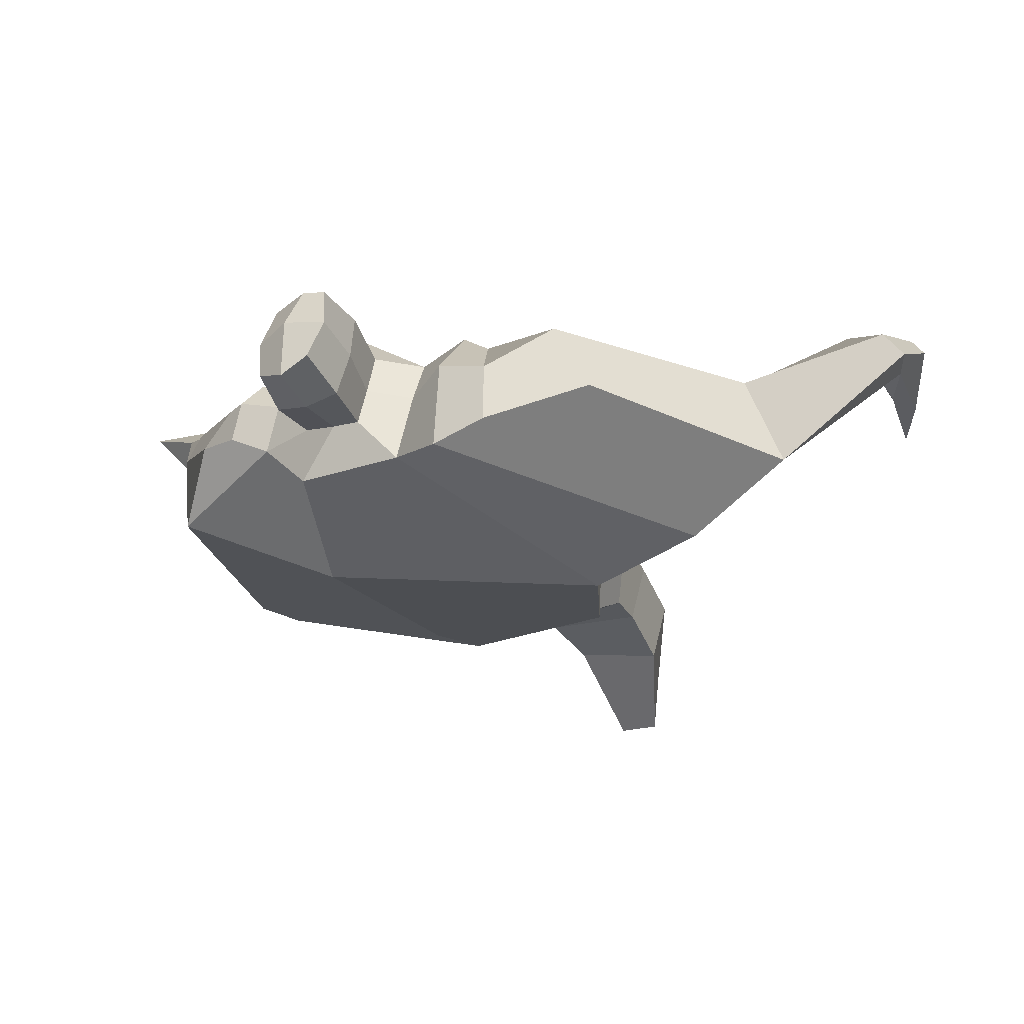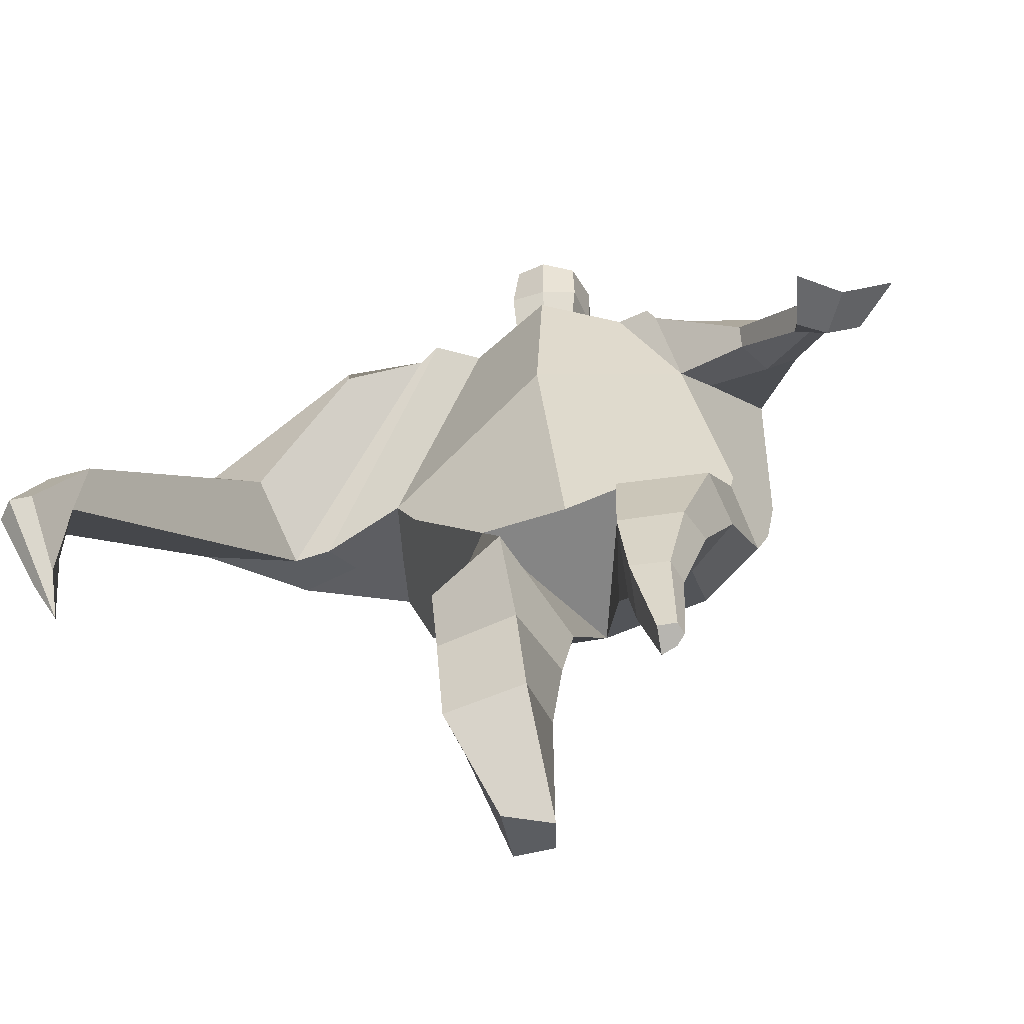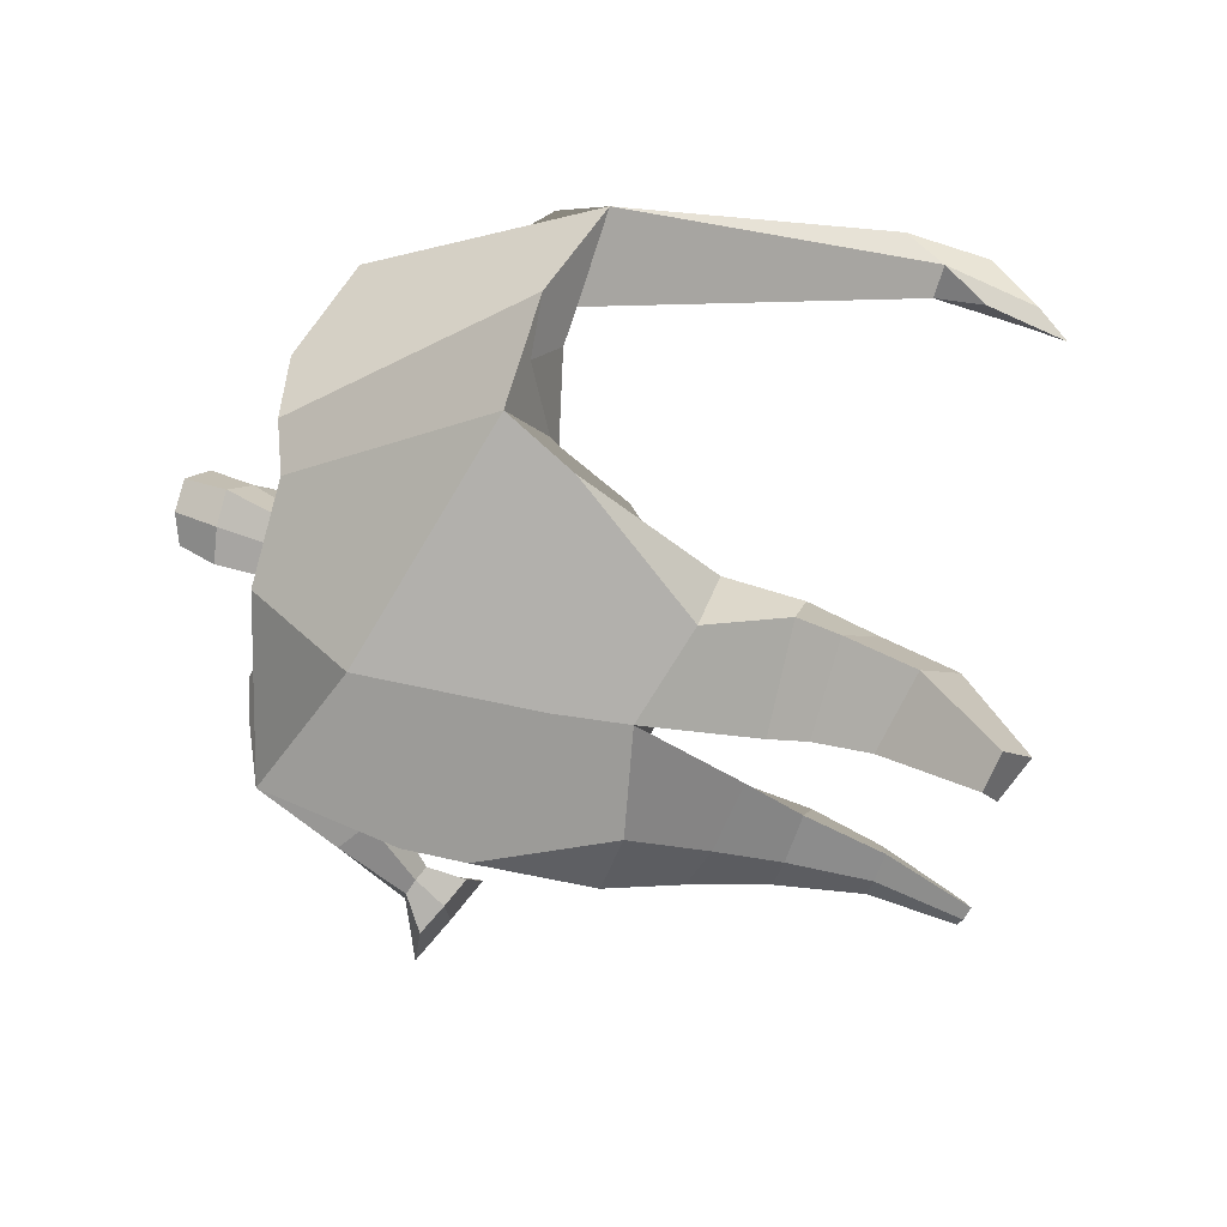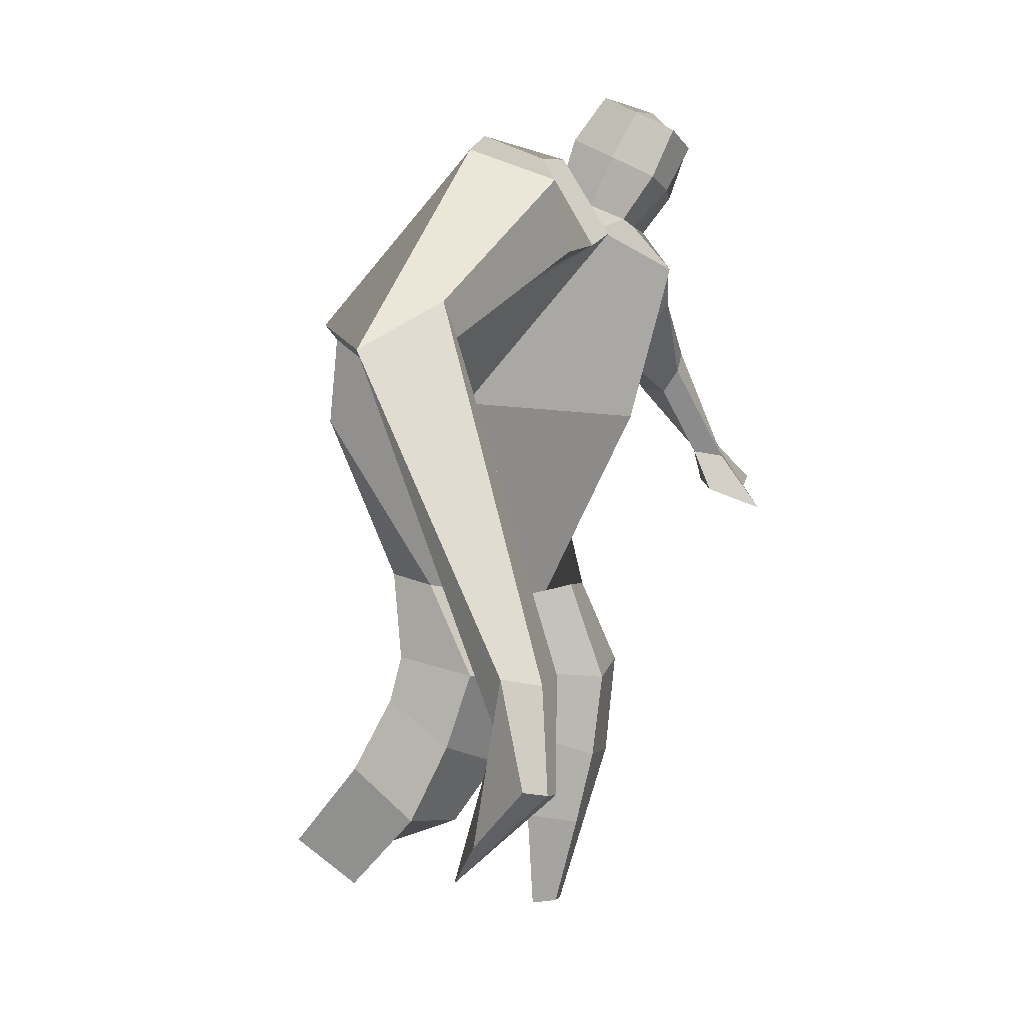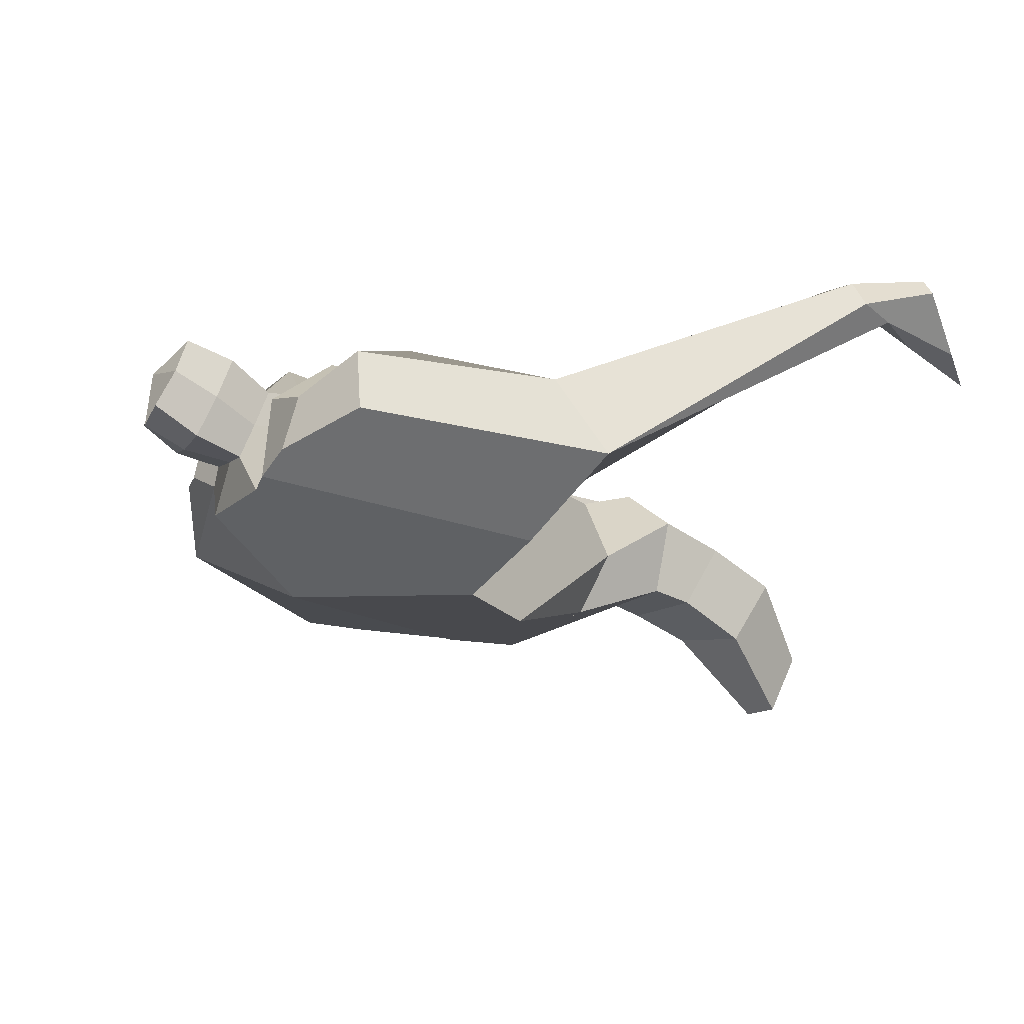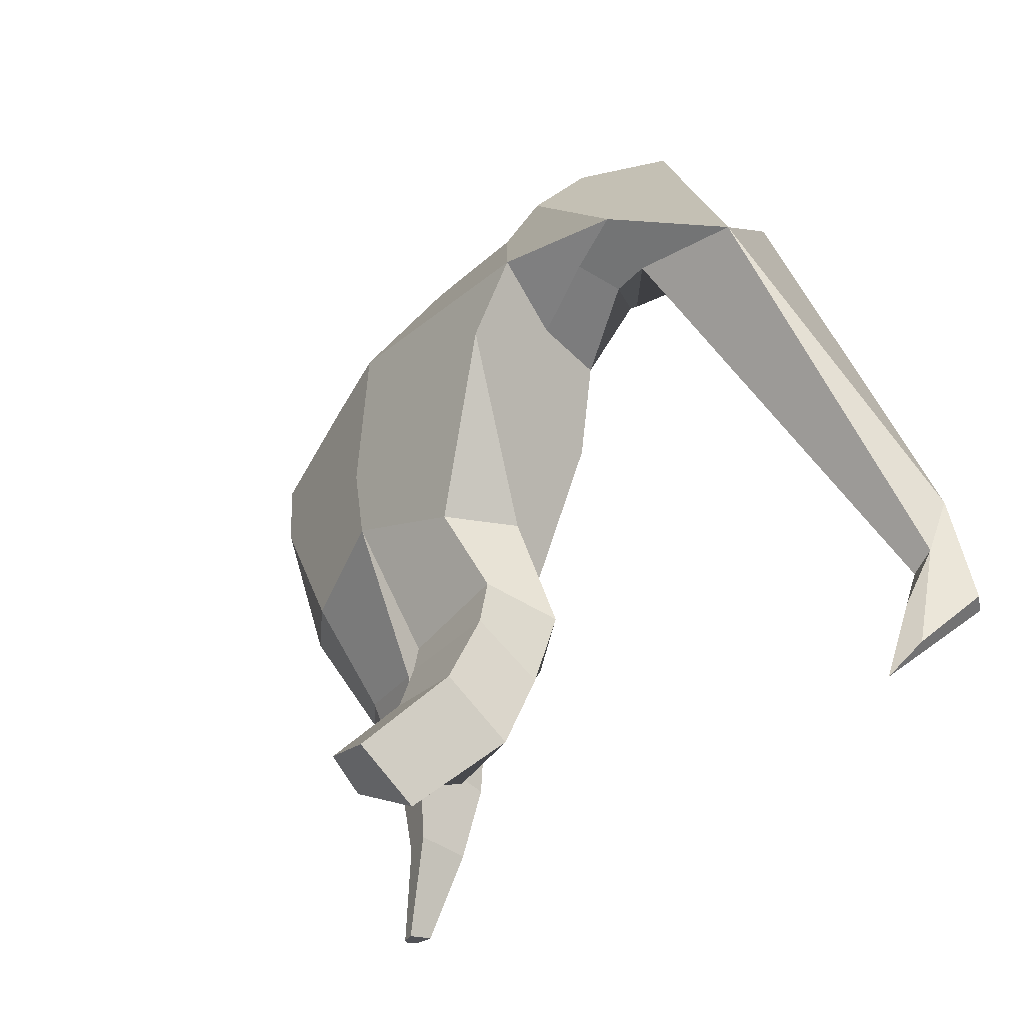
<metadata>
{"format":"obj","ext":"obj","renderer":"f3d","projection":"perspective","resolution":1024,"background":"white","views":[{"elev":-11.1,"azim":-160.0,"up":"+Z"},{"elev":-72.2,"azim":17.2,"up":"+Y"},{"elev":-77.0,"azim":-113.1,"up":"+Z"},{"elev":1.4,"azim":-66.2,"up":"+Y"},{"elev":-8.4,"azim":-127.8,"up":"+Z"},{"elev":-29.9,"azim":-125.9,"up":"+Y"}]}
</metadata>
<code>
o monstruo_grande
v 0.4582 1.979 0.3069
v 0.517 1.144 0.1116
v -0.6571 1.794 0.1779
v -0.3207 1.137 0.2016
v 0.7058 2.26 0.01048
v 0.5903 1.564 -0.242
v -0.7599 2.007 -0.2474
v -0.6786 1.737 -0.3167
v -0.2612 2.386 0.4826
v 0.2909 2.266 0.4877
v -0.3967 2.356 0.5752
v -1.116 2.034 -0.1003
v -0.2352 2.562 0.1297
v 0.3223 2.407 0.2256
v -0.966 1.907 0.0606
v -0.3982 2.637 0.1475
v -0.7423 2.271 0.5777
v -1.409 1.941 0.1625
v -1.136 1.985 0.3674
v -0.9213 2.588 0.3135
v -0.5872 2.676 0.2112
v -0.4673 2.314 0.5471
v -1.096 1.916 0.05764
v -1.7 0.678 0.8341
v -1.574 0.6595 0.8824
v -1.549 0.489 0.6776
v -1.626 0.5003 0.6481
v 0.4243 2.174 0.4853
v 0.5893 2.365 0.264
v 0.4003 2.29 0.4944
v 0.4524 2.421 0.2751
v 0.6934 1.862 0.3695
v 0.8697 1.941 0.2469
v 0.7048 1.938 0.4207
v 0.8294 2.05 0.3008
v 0.8768 1.636 0.4278
v 0.9775 1.666 0.3837
v 0.9265 1.619 0.5196
v 1.025 1.658 0.4733
v 0.8866 1.492 0.4864
v 1.093 1.57 0.3941
v 0.9263 1.423 0.6667
v 1.235 1.539 0.5208
v -0.09759 2.433 0.5134
v 0.112 2.403 0.5063
v -0.08267 2.54 0.2691
v 0.1224 2.506 0.2644
v -0.04119 2.737 0.6741
v 0.1642 2.669 0.6404
v -0.04153 2.861 0.425
v 0.163 2.793 0.3902
v -0.51 1.183 -0.02425
v -0.3796 1.211 -0.2275
v -0.04096 1.278 -0.3333
v -0.7084 1.84 -0.0462
v 0.5438 1.142 -0.1265
v 0.3282 1.152 -0.2558
v 0.02851 1.526 -0.3207
v -0.03322 1.146 0.1973
v 0.547 2.06 0.2095
v -0.2453 2.448 0.3592
v -0.4061 2.608 0.4198
v -0.9039 1.986 -0.05507
v 0.2861 2.395 0.3849
v -0.7697 2.498 0.5404
v -1.312 2.086 0.4063
v -0.5586 2.596 0.4062
v -1.649 0.6666 0.8885
v -1.564 0.3825 0.5589
v 0.5332 2.28 0.4142
v 0.4291 2.401 0.4078
v 0.758 1.877 0.2596
v 0.7976 2.005 0.4034
v 0.9264 1.654 0.4048
v 0.9759 1.638 0.4963
v 0.9793 1.53 0.4175
v 1.062 1.48 0.5525
v -0.09125 2.486 0.3897
v 0.1148 2.456 0.3845
v -0.07261 2.801 0.5507
v 0.1951 2.73 0.5147
v -1.457 0.9886 0.836
v -1.51 0.8147 0.7646
v -1.673 0.9911 0.7539
v -1.628 0.8321 0.7192
v -1.564 0.6584 0.664
v -1.588 0.9688 0.8462
v -0.02821 1.757 0.5141
v 0.187 2.136 -0.1841
v 0.1303 2.512 0.08496
v 0.03303 2.267 0.6351
v 0.01511 2.523 0.2648
v 0.01192 2.417 0.5084
v 0.06046 2.845 0.3697
v 0.0615 2.685 0.6945
v 0.06518 2.815 0.5576
v 0.1557 2.662 0.3033
v 0.153 2.524 0.5893
v -0.08315 2.577 0.6156
v -0.08291 2.716 0.3274
v -0.09972 2.648 0.4726
v 0.1693 2.593 0.4458
v 0.0354 2.698 0.2951
v 0.03583 2.54 0.622
v 0.5319 1.655 -0.02372
v -0.5726 1.515 0.2
v 0.6356 1.777 -0.2234
v 0.1617 1.157 0.2119
v -0.2817 0.1988 -0.4631
v -0.4269 0.1331 -0.3603
v -0.4514 0.2759 -0.5662
v -0.3161 0.2811 -0.5801
v 0.26 0.005466 0.1286
v 0.1891 -0.008715 0.05109
v 0.2707 0.000131 0.09086
v 0.2401 -0.005622 0.06391
v 0.2005 0.005149 0.1369
v 0.064 0.8493 -0.06261
v 0.11 0.6216 0.02126
v 0.133 0.3205 0.05549
v 0.159 0.3014 0.2345
v 0.1507 0.5512 0.3007
v 0.1697 0.8277 0.3301
v 0.2819 0.2948 0.2144
v 0.3587 0.5461 0.2689
v 0.4611 0.8704 0.2646
v 0.3187 0.8513 -0.0336
v 0.2878 0.6069 0.05773
v 0.2388 0.3112 0.07944
v 0.3031 0.3023 0.1349
v 0.3973 0.5947 0.1473
v 0.4874 0.8685 0.07571
v -0.2392 0.8435 0.267
v -0.2372 0.5567 0.09498
v -0.2504 0.3492 -0.05489
v -0.5319 0.3804 -0.08767
v -0.5173 0.6355 0.03906
v -0.5146 0.882 0.1254
v -0.5306 0.5473 -0.3034
v -0.5135 0.7863 -0.175
v -0.5033 0.9348 -0.1391
v -0.1122 0.8596 -0.1403
v -0.1707 0.7421 -0.1963
v -0.2344 0.5631 -0.2905
f 89 7 13 90
f 8 7 89 58 54 53
f 6 56 57
f 3 106 4 59 88
f 6 107 5 60 1 105 2 56
f 61 13 16 62
f 5 14 31 29
f 88 1 10 91
f 67 21 20 65
f 13 7 12 16
f 3 9 11 15
f 55 3 15 63
f 66 19 17 65
f 23 22 17 19
f 83 82 25 26
f 15 11 22 23
f 62 16 21 67
f 69 26 25 68
f 87 84 24 68
f 86 83 26 69
f 84 85 27 24
f 70 29 31 71
f 70 28 34 73
f 10 1 28 30
f 64 10 30 71
f 34 32 36 38
f 60 5 33 72
f 5 29 35 33
f 28 1 32 34
f 37 39 43 41
f 73 34 38 75
f 33 35 39 37
f 72 33 37 74
f 76 41 43 77
f 74 37 41 76
f 38 36 40 42
f 75 38 42 77
f 102 97 51 81
f 91 10 45 93
f 90 13 46 92
f 61 9 44 78
f 64 14 47 79
f 96 94 50 80
f 101 99 48 80
f 104 98 49 95
f 103 100 50 94
f 8 53 52
f 8 52 4 106 3 55 7
f 54 58 89 5 107 6 57
f 100 101 80 50
f 95 96 80 48
f 10 64 79 45
f 13 61 78 46
f 98 102 81 49
f 39 75 77 43
f 36 74 76 40
f 40 76 77 42
f 32 72 74 36
f 35 73 75 39
f 1 60 72 32
f 14 64 71 31
f 29 70 73 35
f 28 70 71 30
f 85 86 69 27
f 82 87 68 25
f 27 69 68 24
f 11 62 67 22
f 18 66 65 20
f 7 55 63 12
f 22 67 65 17
f 9 61 62 11
f 19 66 87 82
f 12 18 20 21 16
f 66 18 84 87
f 23 19 82 83
f 49 81 96 95
f 97 103 94 51
f 99 104 95 48
f 81 51 94 96
f 14 90 92 47
f 9 91 93 44
f 3 88 91 9
f 5 89 90 14
f 44 93 104 99
f 47 92 103 97
f 45 79 102 98
f 46 78 101 100
f 92 46 100 103
f 93 45 98 104
f 78 44 99 101
f 79 47 97 102
f 59 4 52 53 54 108
f 136 110 109 135
f 121 120 114 117
f 139 111 110 136
f 135 109 112 144
f 144 112 111 139
f 111 112 109 110
f 117 114 116 115 113
f 124 121 117 113
f 120 129 116 114
f 130 124 113 115
f 129 130 115 116
f 57 56 132 127
f 127 132 131 128
f 128 131 130 129
f 56 2 126 132
f 132 126 125 131
f 131 125 124 130
f 54 57 127 118
f 118 127 128 119
f 119 128 129 120
f 2 108 123 126
f 126 123 122 125
f 125 122 121 124
f 108 54 118 123
f 123 118 119 122
f 122 119 120 121
f 54 142 141 53
f 142 143 140 141
f 143 144 139 140
f 4 133 142 54
f 133 134 143 142
f 134 135 144 143
f 53 141 138 52
f 141 140 137 138
f 140 139 136 137
f 52 138 133 4
f 138 137 134 133
f 137 136 135 134
f 105 1 88 59 108 2
f 86 85 83
f 83 85 18 23
f 63 15 23 18 12
f 84 18 85
l 52 106

</code>
